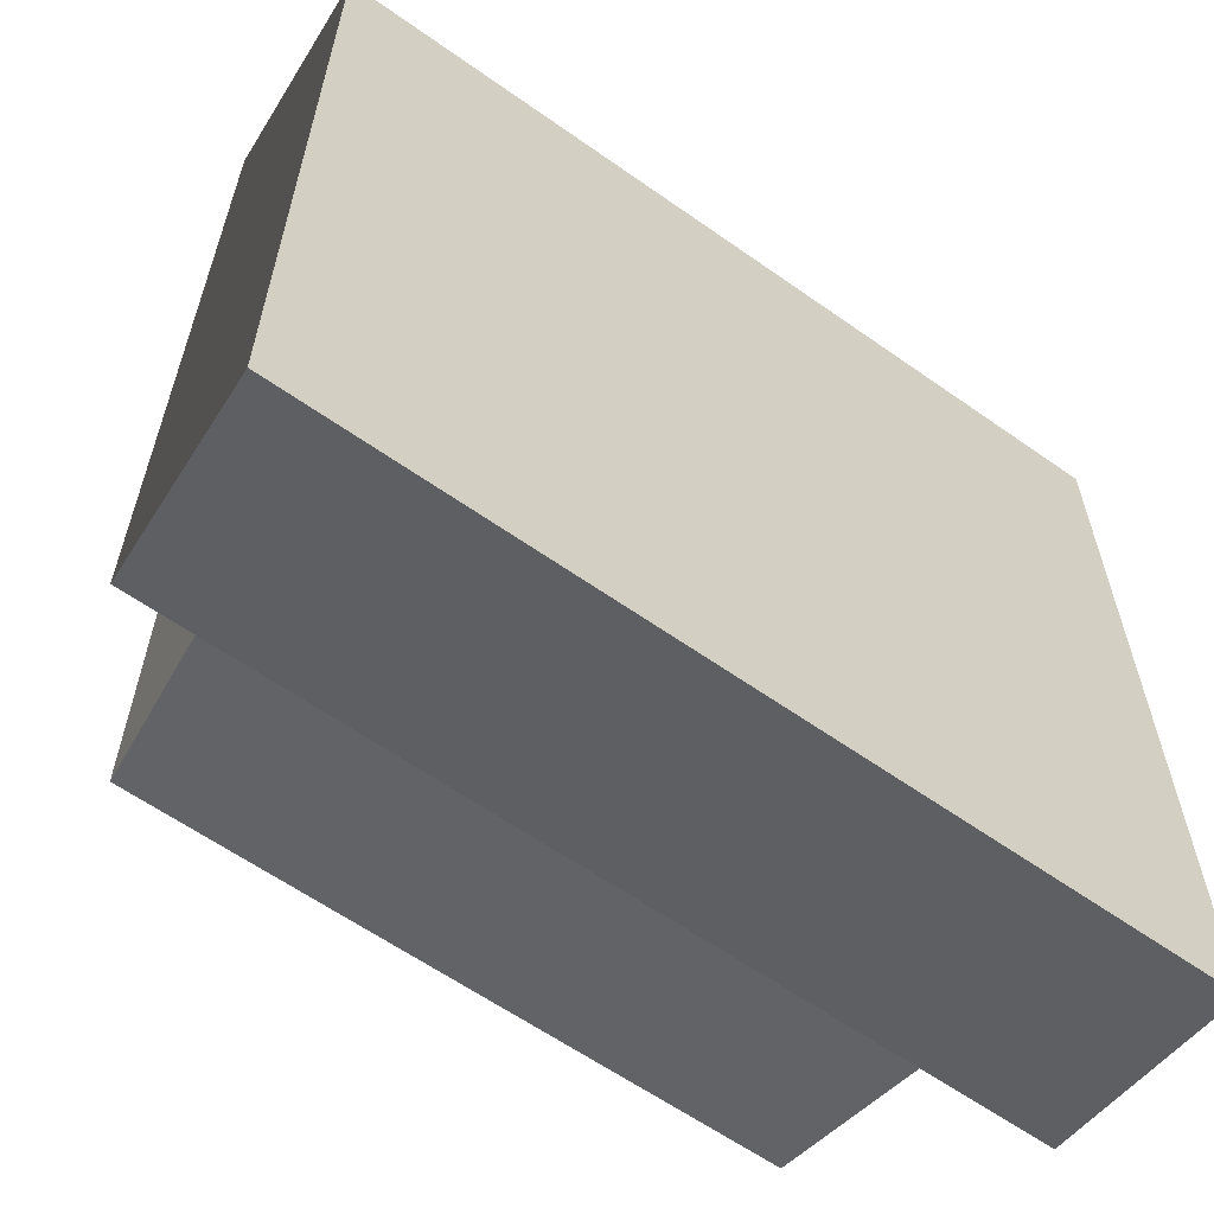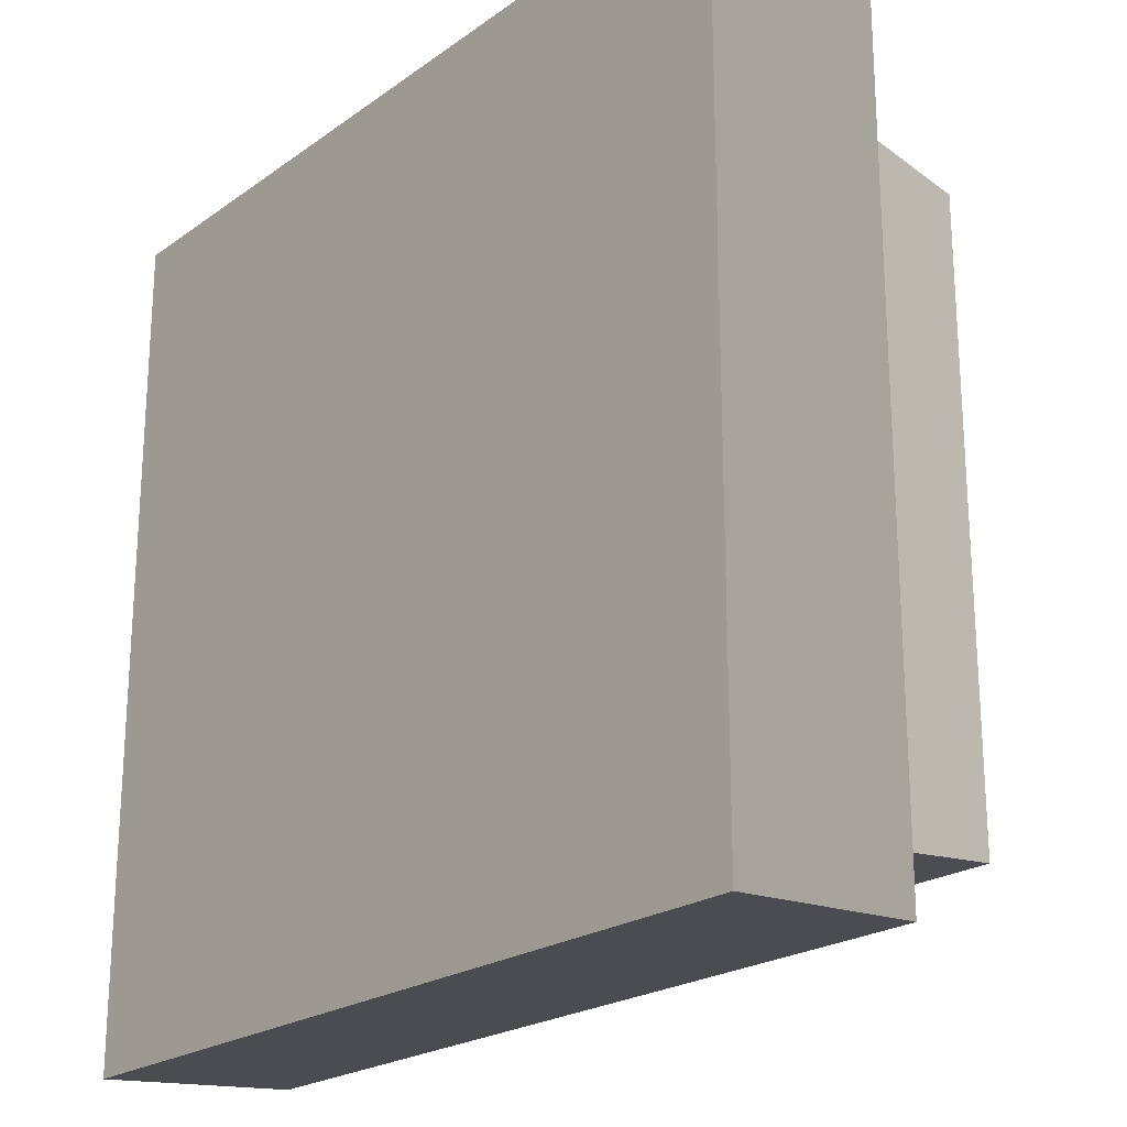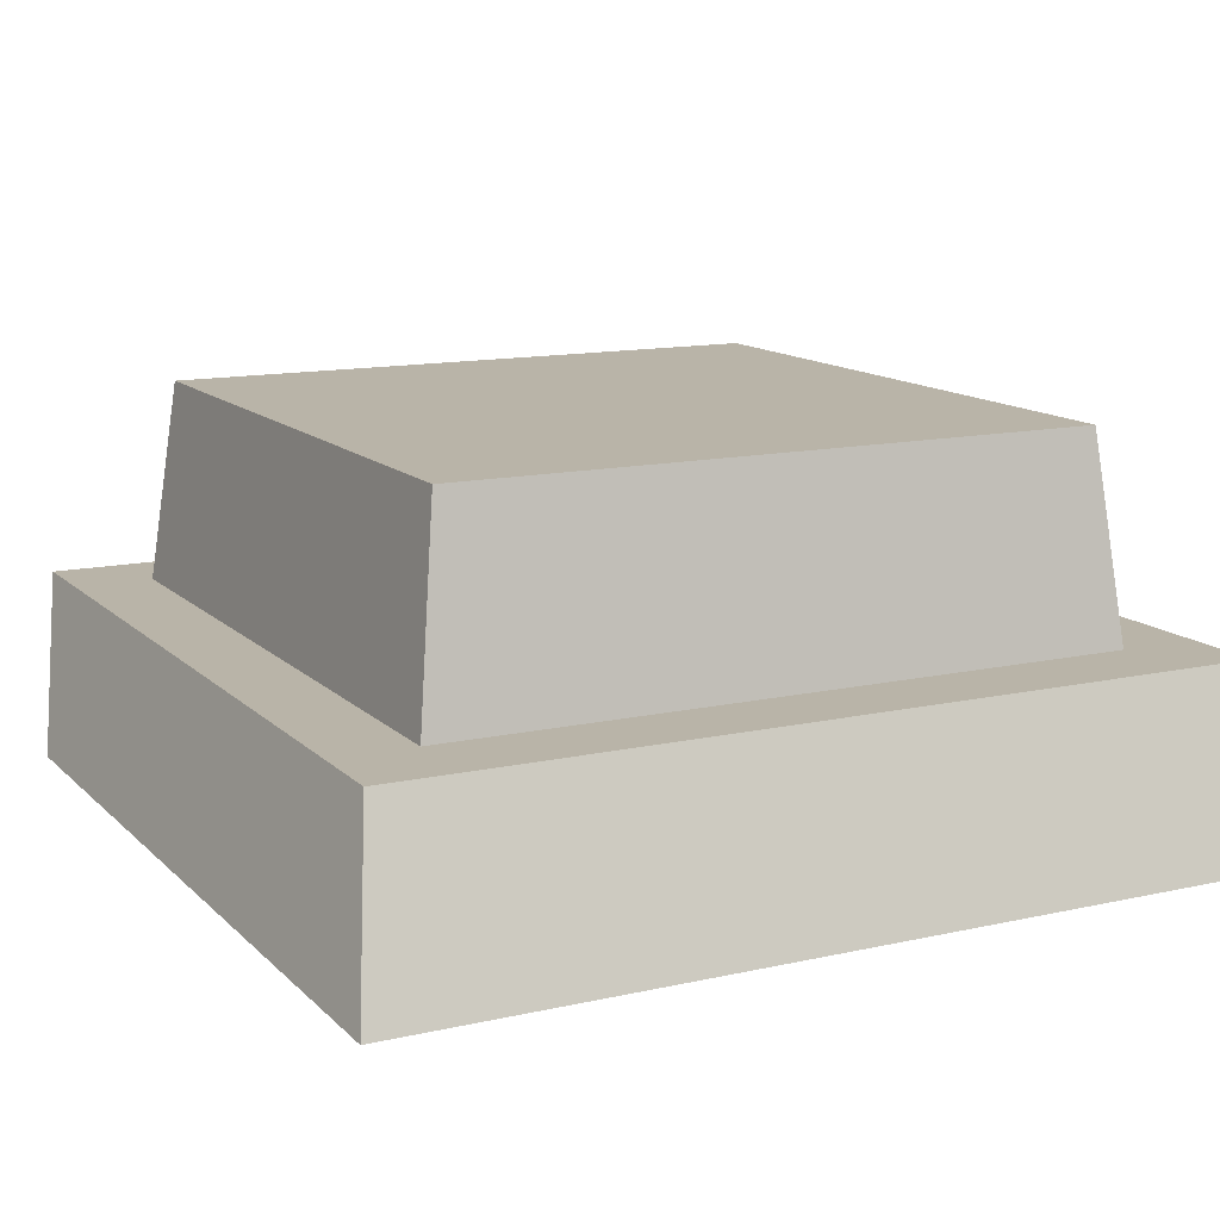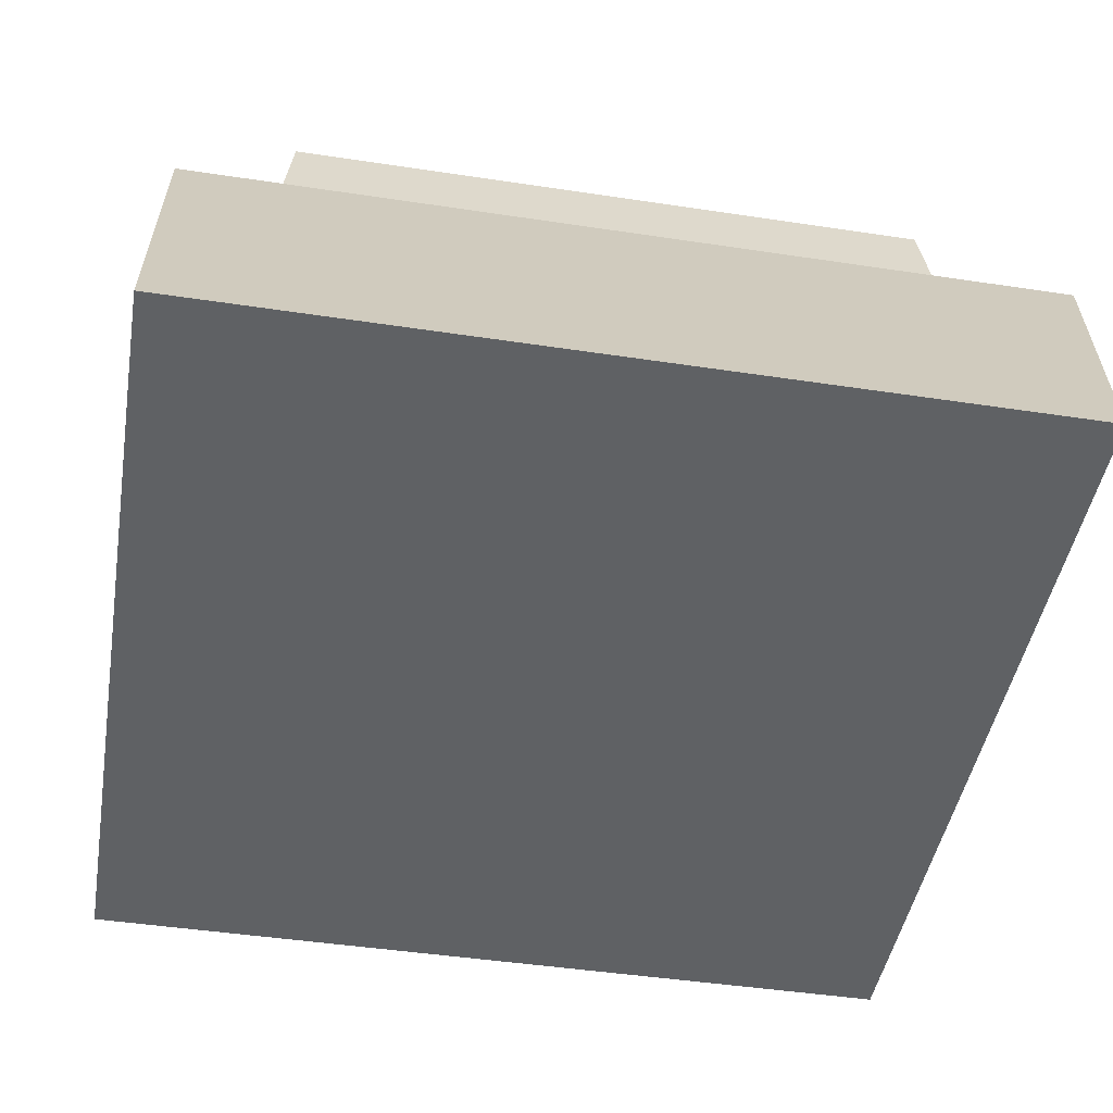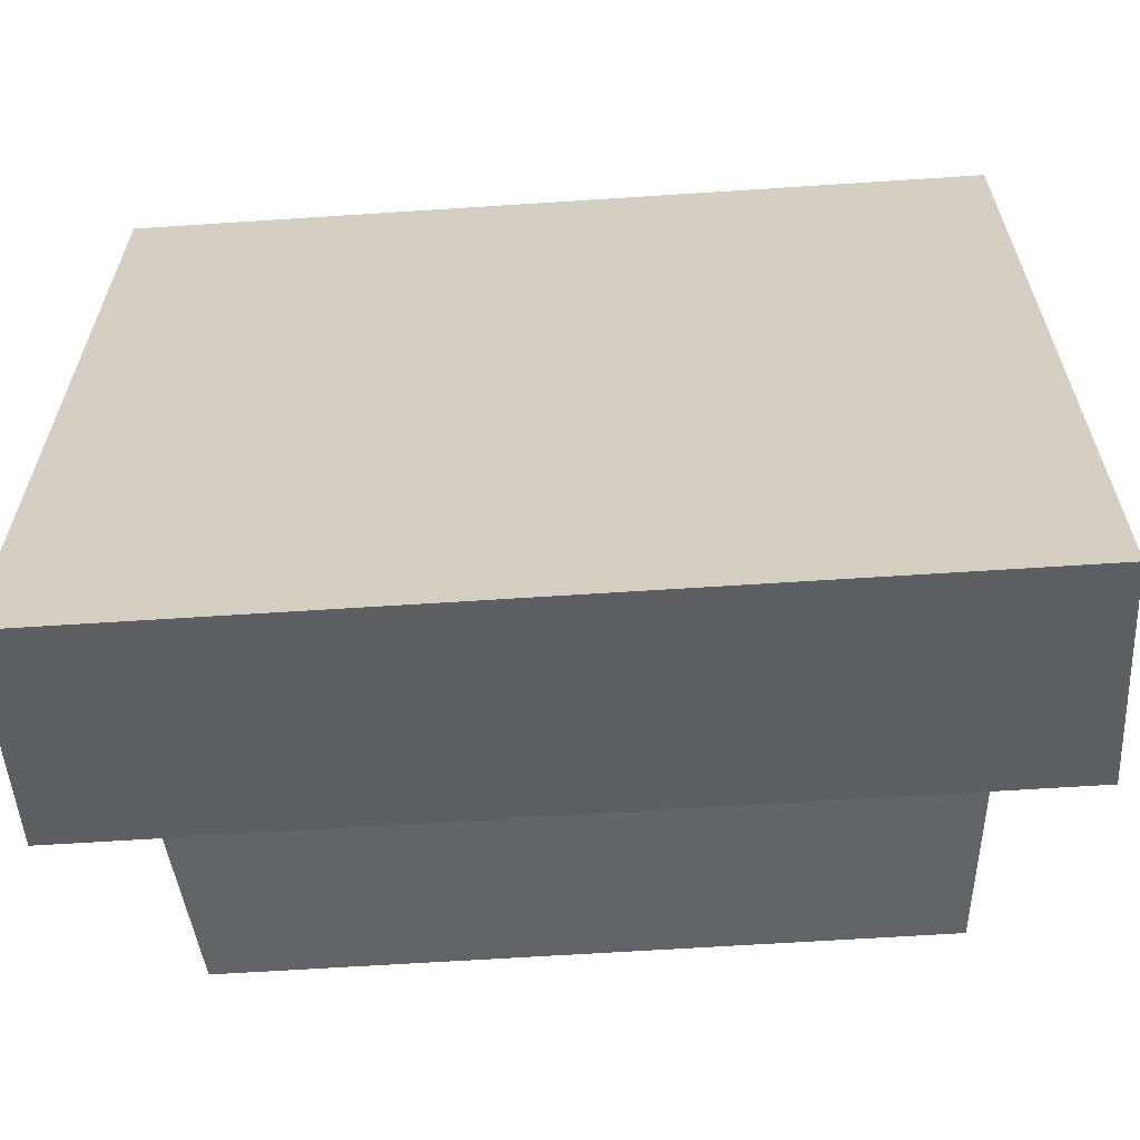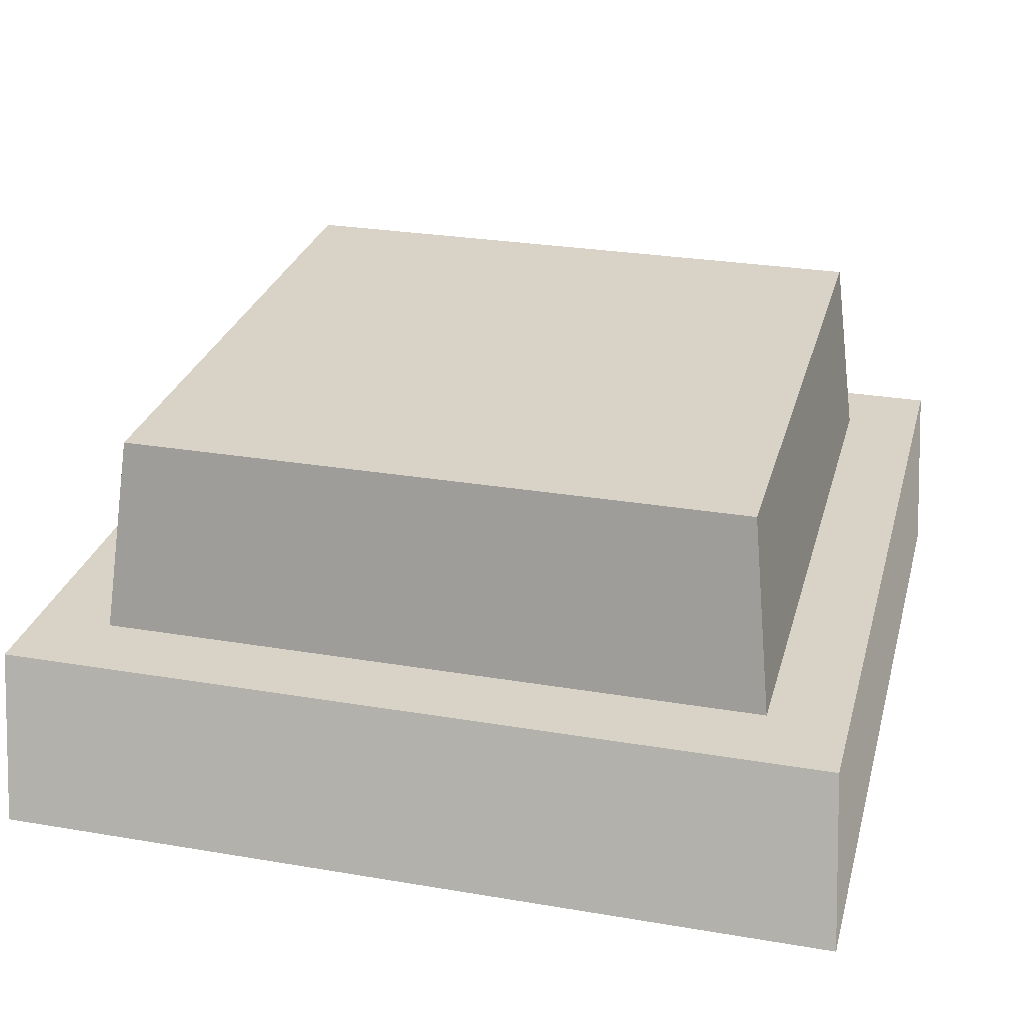
<metadata>
{"format":"obj","ext":"obj","renderer":"f3d","projection":"perspective","resolution":1024,"background":"white","views":[{"elev":-61.4,"azim":-35.7,"up":"+Z"},{"elev":-21.9,"azim":50.8,"up":"+Z"},{"elev":13.1,"azim":-27.2,"up":"+Y"},{"elev":-46.1,"azim":-99.8,"up":"+Y"},{"elev":-63.0,"azim":3.8,"up":"+Z"},{"elev":27.9,"azim":-75.6,"up":"+Y"}]}
</metadata>
<code>
o model_3191
v -0.2358 0.1382 -0.2358
v -0.2358 0.1382 0.2358
v -4.768e-06 0.1382 0
v 0.2358 0.1382 -0.2358
v -0.2358 0.1382 -0.2358
v -0.3033 0 0.3033
v 0.3033 0 0.3033
v -0.2948 0.1382 0.2948
v 0.2948 0.1382 0.2948
v 0.3033 0 0.3033
v 0.3033 0 -0.3033
v 0.2948 0.1382 0.2948
v 0.2948 0.1382 -0.2948
v 0.3033 0 -0.3033
v -0.3033 0 -0.3033
v 0.2948 0.1382 -0.2948
v -0.2948 0.1382 -0.2948
v -0.3033 0 -0.3033
v -0.3033 0 0.3033
v -0.2948 0.1382 -0.2948
v -0.2948 0.1382 0.2948
v -0.3033 0 0.3033
v -0.3033 0 -0.3033
v 0.3033 0 -0.3033
v 0.3033 0 0.3033
v -0.2358 0.1382 0.2358
v 0.2358 0.1382 0.2358
v 0.2358 0.1382 0.2358
v 0.2358 0.1382 -0.2358
v 0.2948 0.1382 -0.2948
v 0.2358 0.1382 -0.2358
v 0.2358 0.1382 0.2358
v 0.2948 0.1382 0.2948
v -0.2948 0.1382 -0.2948
v -0.2358 0.1382 -0.2358
v 0.2358 0.1382 -0.2358
v -0.2948 0.1382 0.2948
v -0.2358 0.1382 0.2358
v -0.2358 0.1382 -0.2358
v 0.2358 0.1382 0.2358
v -0.2358 0.1382 0.2358
v -0.2393 0.136 0.2393
v 0.2393 0.136 0.2393
v -0.2226 0.2794 0.2226
v 0.2226 0.2794 0.2226
v -0.2226 0.2794 0.2226
v 0.2226 0.2794 0.2226
v -0.2226 0.2794 -0.2226
v 0.2226 0.2794 -0.2226
v -0.2226 0.2794 -0.2226
v 0.2226 0.2794 -0.2226
v -0.2393 0.136 -0.2393
v 0.2393 0.136 -0.2393
v 0.2393 0.136 0.2393
v 0.2393 0.136 -0.2393
v 0.2226 0.2794 0.2226
v 0.2226 0.2794 -0.2226
v -0.2393 0.136 -0.2393
v -0.2393 0.136 0.2393
v -0.2226 0.2794 -0.2226
v -0.2226 0.2794 0.2226
g surface_000
f 28 29 3
f 26 27 3
f 4 5 3
f 1 2 3
f 37 40 41
f 37 33 40
f 37 39 34
f 37 38 39
f 34 36 30
f 34 35 36
f 30 32 33
f 30 31 32
f 22 24 25
f 22 23 24
f 20 19 21
f 18 19 20
f 16 15 17
f 14 15 16
f 12 11 13
f 10 11 12
f 8 7 9
f 6 7 8
f 60 59 61
f 58 59 60
f 56 55 57
f 54 55 56
f 52 51 53
f 50 51 52
f 48 47 49
f 46 47 48
f 44 43 45
f 42 43 44

</code>
